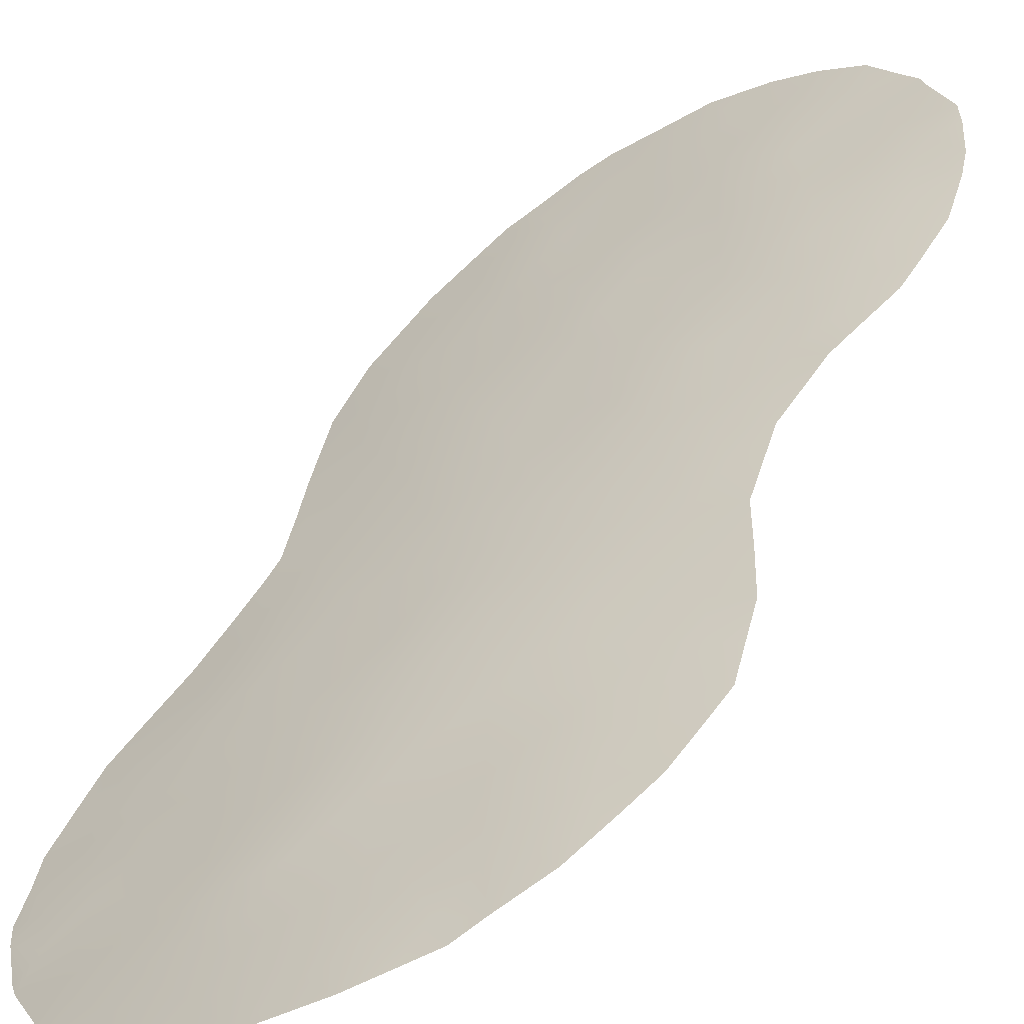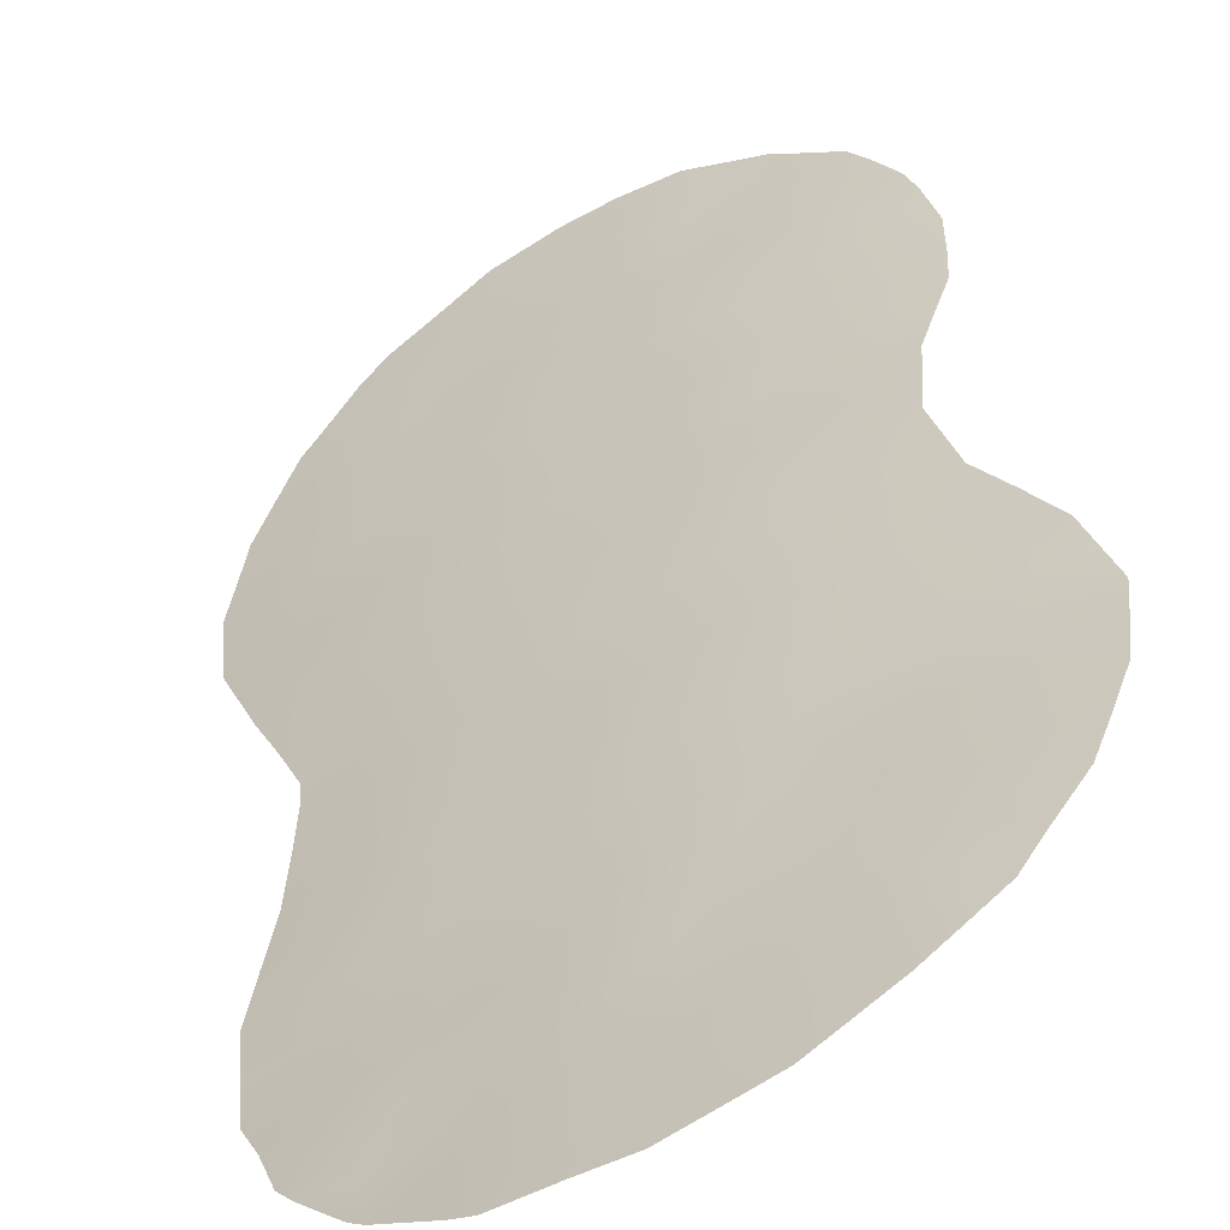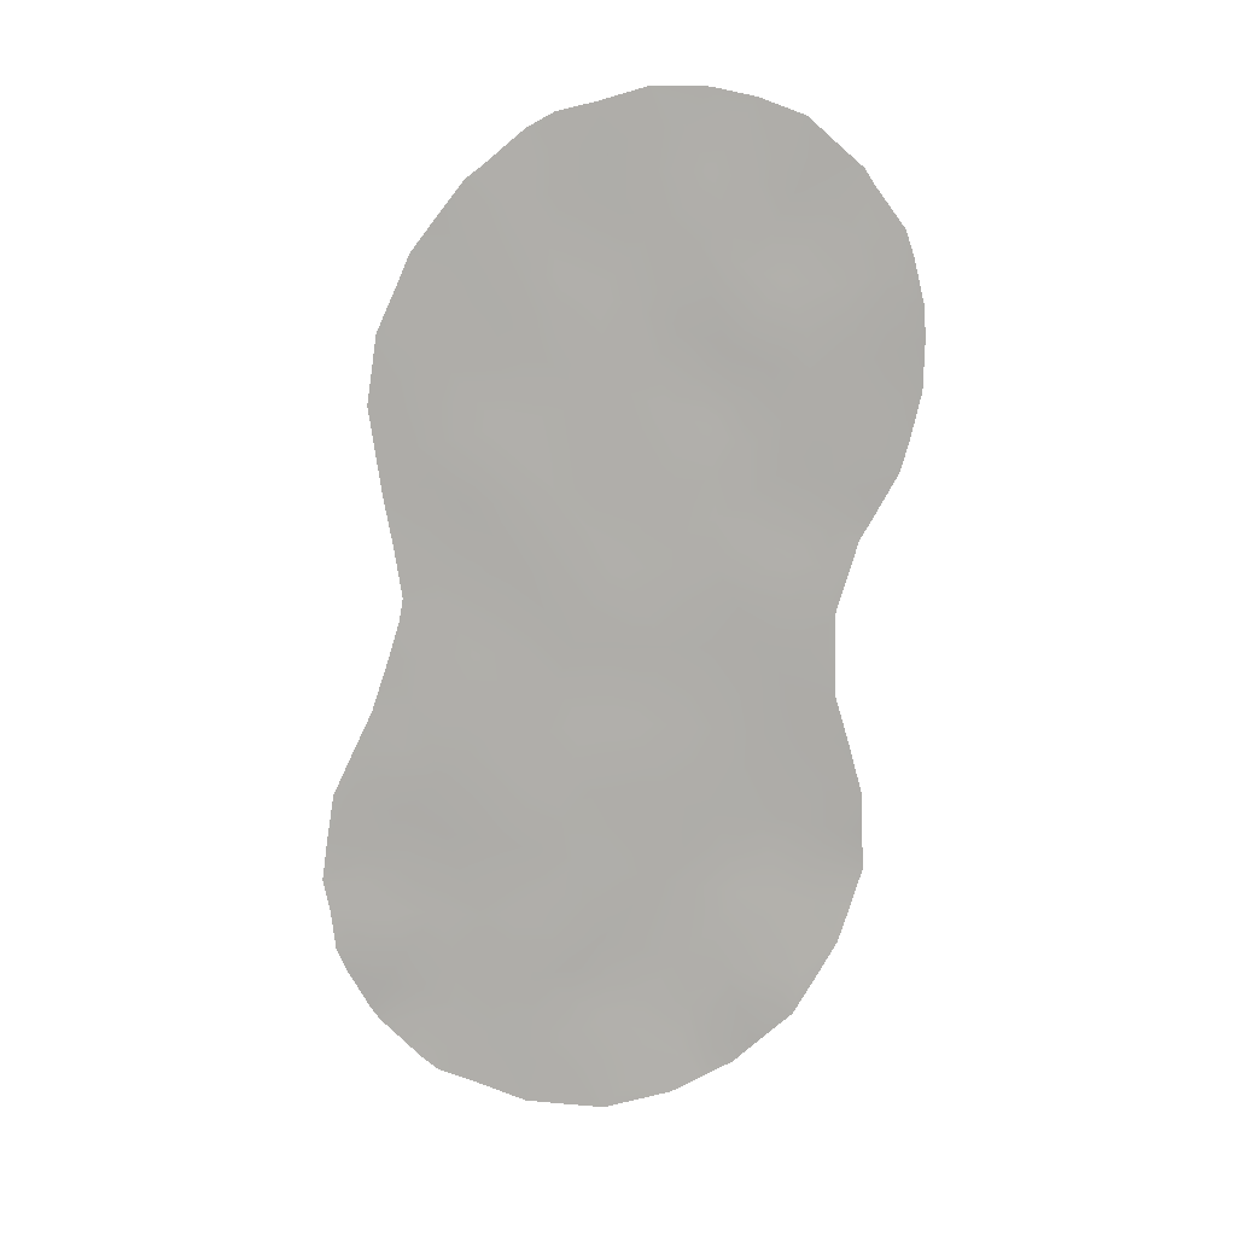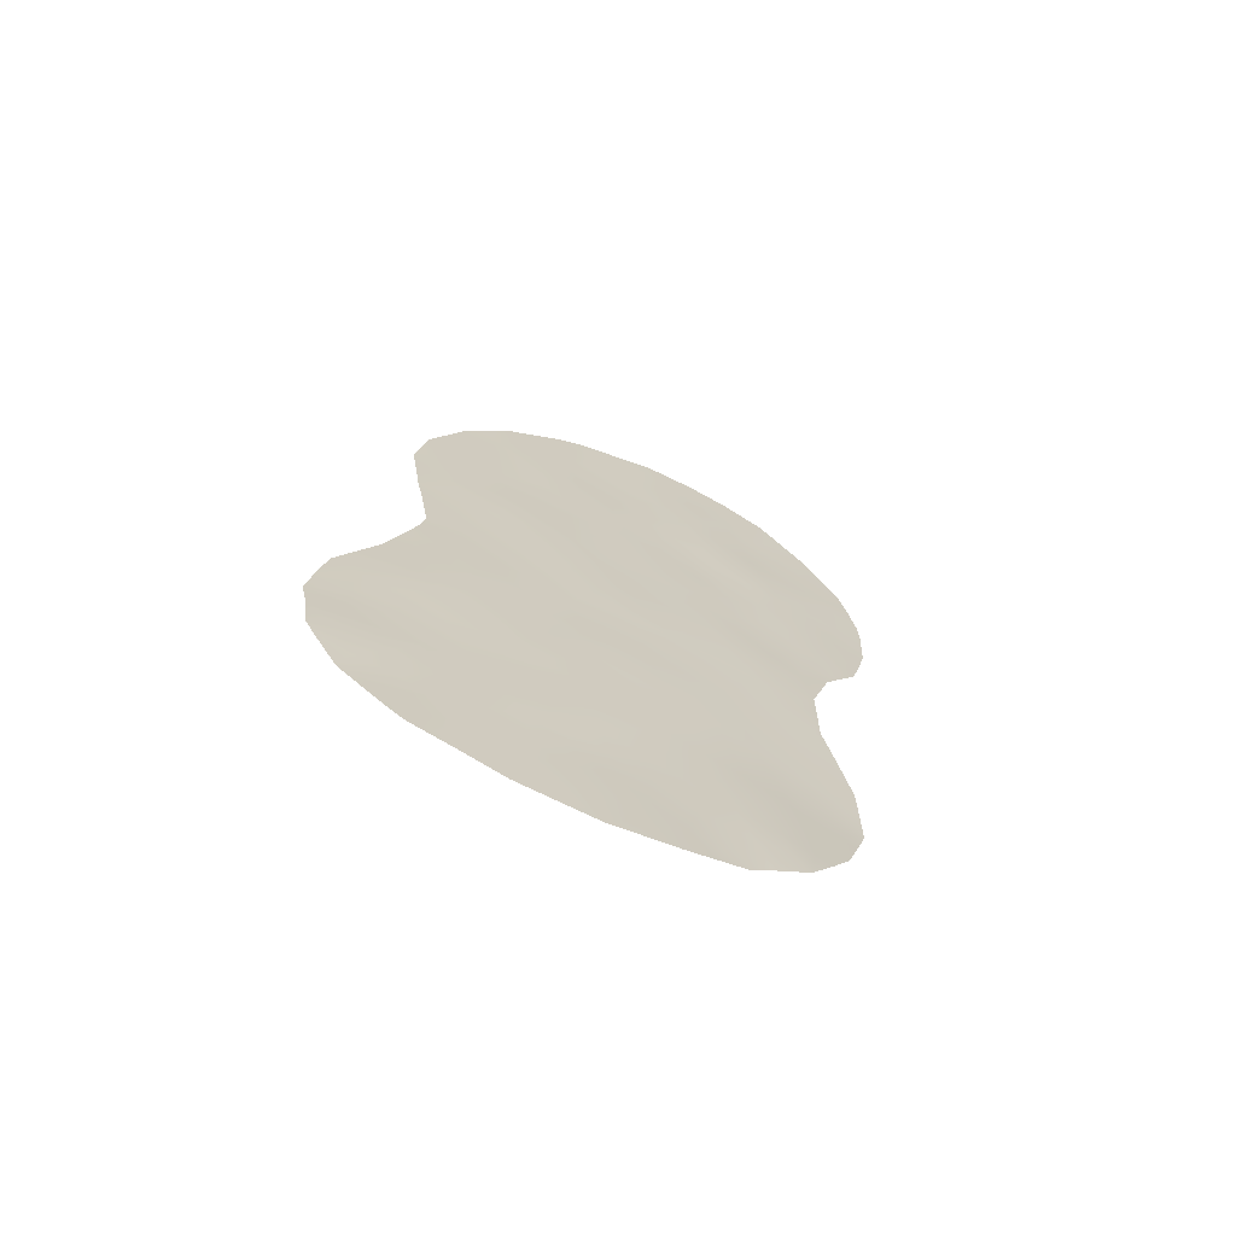
<metadata>
{"format":"obj","ext":"obj","renderer":"f3d","projection":"perspective","resolution":1024,"background":"white","views":[{"elev":38.4,"azim":-163.1,"up":"+Y"},{"elev":24.1,"azim":168.9,"up":"+Y"},{"elev":11.4,"azim":147.5,"up":"+Z"},{"elev":-70.7,"azim":123.9,"up":"+Z"}]}
</metadata>
<code>
v 19.74 60.25 17.74
v 14.08 63.32 8.22
v 16.82 61.94 12.36
v 17.52 61.61 14.29
v 14.01 63.62 17.88
v 17.73 61.67 23.66
v 19.65 60.51 26.04
v 20.01 60.18 21.01
v 19.38 60.59 22.87
v 14.5 63.13 9.988
v 12.31 64.58 22.5
v 16.26 62.66 28.47
v 15.46 63.1 26.59
v 20.67 59.43 7.296
v 15.76 62.57 14.03
v 22.32 58.38 9.701
v 16.76 62.08 16.02
v 18.94 60.85 19.54
v 18.52 61.27 28.2
v 17.6 61.39 6.948
v 19.06 60.51 8.003
v 16.51 62.44 25.28
v 14.86 63.1 15.89
v 18.05 61.49 25.98
v 13.97 63.44 13.73
v 19.52 60.28 11.36
v 18.63 60.94 15.98
v 15.55 62.85 18.83
v 14.5 63.66 28.06
v 15.6 62.86 20.86
v 14.03 63.64 19.99
v 15.09 62.84 11.97
v 17.26 61.9 21.68
v 17.94 61.27 10.83
v 17.54 61.43 8.946
v 16.27 62.18 10.38
v 18.61 60.85 10.01
v 18.28 61.29 21.45
v 16.75 62.35 27.54
v 20.45 59.81 19.36
v 17.02 62 19.76
v 21.74 58.84 13.78
v 20.49 59.58 9.421
v 21.47 58.95 11.64
v 21.17 59.42 24.1
v 15.92 62.69 23.04
v 17.91 61.45 17.84
v 20.48 59.75 15.59
v 15.81 62.38 8.173
v 15.99 62.57 17.82
v 20.36 59.98 24.23
v 20.98 59.52 22.4
v 21.97 58.56 8.785
v 20.06 59.98 13.38
v 14.2 63.64 22.12
v 13.26 63.7 11.61
v 18.93 60.74 14.88
v 18.45 61.01 12.81
v 13.8 63.95 26.06
v 14.87 63.39 24.37
v 21.22 59.05 6.965
v 20.91 59.27 6.661
v 21.31 59.35 25.77
v 16.94 62.29 29.36
v 22.95 57.92 10.55
v 22.85 57.98 9.619
v 12.79 64.53 27.6
v 12.61 64.62 27.28
v 19.97 59.87 6.259
v 13.64 63.52 7.928
v 17.59 61.37 5.691
v 19.16 60.4 5.873
v 16.2 62.17 6.058
v 22 58.51 7.878
v 22.18 58.38 8.16
v 17.91 61.68 29.03
v 18.67 61.18 28.81
v 19.21 60.83 28.46
v 11.72 64.99 25.67
v 11.46 65.07 24.61
v 11.39 65.05 23.9
v 12.15 64.18 11.42
v 12.96 64.03 15.7
v 12.31 64.47 19.82
v 11.78 64.73 20.84
v 20.01 60.29 27.65
v 20.31 60.09 27.38
v 15.81 62.95 29.34
v 14.92 63.45 29.12
v 13.97 63.97 28.72
v 14.85 62.82 6.754
v 13.28 64.3 28.06
v 14.42 63.08 7.186
v 23.08 57.82 11.31
v 12.27 64.23 13.29
v 12.58 64.33 19.28
v 22.67 58.1 9.142
v 22.85 58.02 13.37
v 22.09 58.59 15.37
v 21.94 58.87 24
v 22.02 58.79 23.21
v 21.49 59.06 18.03
v 21.84 58.86 20.36
v 11.92 64.93 26.27
v 21.54 59.18 25.12
v 11.6 64.84 21.57
v 12.68 63.95 9.653
v 21.56 59.01 17.52
v 22.1 58.71 22.41
v 11.37 64.98 22.68
v 13.01 64.07 17.63
v 20.02 60.24 25.14
v 20.82 59.68 25.01
v 20.44 59.96 25.89
v 19.69 60.39 21.94
v 18.84 60.93 22.2
v 19.15 60.73 21.23
v 18.6 61.1 23.22
v 19.19 60.74 23.7
v 18.66 61.1 24.35
v 12.94 64.31 23.23
v 12.85 64.4 24.16
v 17.11 62.17 28.47
v 13.23 64.24 25.05
v 13.86 63.91 24.06
v 14.31 63.68 25.18
v 16.65 62.09 14.17
v 16.28 62.26 13.17
v 17.14 61.8 13.35
v 19.88 60.28 23.53
v 19.56 60.51 24.38
v 20.19 60.06 22.62
v 20.68 59.74 23.32
v 12.88 64.44 26.15
v 19.47 60.52 20.31
v 18.6 61.07 20.47
v 15.18 63.24 25.51
v 14.63 63.52 26.28
v 16.92 62.09 20.76
v 17.69 61.62 20.62
v 18.3 60.93 5.772
v 18.36 60.91 6.45
v 18.34 60.94 7.462
v 19.14 60.44 6.996
v 16.49 62.36 22.36
v 17.24 61.94 22.7
v 16.76 62.22 23.41
v 16.76 61.85 7.551
v 16.06 62.25 7.034
v 16.87 61.8 6.531
v 18.26 60.99 8.425
v 17.54 61.42 7.98
v 21.21 59.06 7.8
v 15.7 62.91 24.82
v 15.97 62.78 25.93
v 12.31 64.68 24.69
v 17.87 61.59 24.9
v 17.28 61.96 25.66
v 17.07 62.09 24.52
v 12.4 64.07 10.57
v 12.99 63.81 10.64
v 14.38 63.29 14.82
v 13.93 63.56 15.79
v 13.48 63.73 14.69
v 12.65 64.35 20.45
v 19.22 60.77 25.24
v 18.43 61.15 18.71
v 18.83 60.85 17.8
v 19.32 60.56 18.65
v 18.73 60.78 11.1
v 18.98 60.65 12.09
v 18.18 61.15 11.83
v 19.32 60.73 26.94
v 20.07 60.24 26.77
v 19.11 60.88 27.7
v 20.01 59.93 10.5
v 20.93 59.3 10.56
v 20.43 59.66 11.54
v 15.4 63.04 23.69
v 16.22 62.56 24.15
v 16.54 62.27 18.75
v 16.95 62.01 17.84
v 17.48 61.72 18.76
v 18.42 61.29 27.11
v 17.7 61.77 27.89
v 17.49 61.87 26.78
v 16.71 62.34 26.38
v 18.52 61.2 25.3
v 18.85 61 26.11
v 14.68 63.29 18.57
v 14.77 63.26 19.44
v 14 63.64 18.99
v 16.91 61.76 5.869
v 15.33 63.2 28.33
v 15.23 62.65 7.33
v 15.51 62.5 6.411
v 14.14 63.81 27.07
v 13.7 64.07 27.77
v 13.3 64.24 26.94
v 13.73 63.93 23.05
v 14.55 63.51 23.26
v 22.33 58.35 11.19
v 22.98 57.9 12.25
v 15.71 62.8 21.93
v 16.34 62.44 21.32
v 19.76 60.28 19.44
v 20.27 59.96 20.13
v 13.88 63.41 10.8
v 13.61 63.53 9.836
v 14.46 63.35 16.84
v 13.55 63.8 16.76
v 15.96 62.39 12.16
v 15.67 62.51 11.17
v 16.54 62.06 11.38
v 14.18 63.26 11.79
v 14.79 62.98 10.97
v 12.77 63.96 12.46
v 12.2 64.2 12.29
v 15.29 62.84 14.94
v 14.86 63.01 13.88
v 14.96 63.39 27.32
v 15.79 62.92 27.54
v 16.15 62.69 26.85
v 13.18 64.05 19.66
v 13.27 63.99 18.65
v 13.33 64.02 20.66
v 15.4 62.72 12.99
v 14.51 63.14 12.82
v 16.27 62.46 20.33
v 15.54 62.88 19.9
v 16.19 62.49 19.5
v 17.11 61.73 10.61
v 16.88 61.81 9.623
v 17.7 61.37 9.871
v 18.92 60.63 8.969
v 18.19 61.06 9.239
v 16.74 61.87 8.592
v 15.39 62.65 10.17
v 17.64 61.48 12.57
v 17.37 61.62 11.59
v 22.35 58.37 13.15
v 22.49 58.29 14.33
v 21 59.38 14.72
v 21.35 59.13 15.58
v 19.26 60.43 10.52
v 19.52 60.24 9.656
v 15.13 62.77 9.136
v 16.03 62.28 9.338
v 19.88 59.96 7.622
v 19.97 59.88 6.735
v 20.16 59.99 18.62
v 20.72 59.59 17.72
v 20.93 59.46 18.79
v 20.52 59.83 21.68
v 20.86 59.57 20.73
v 21.32 59.26 21.46
v 18 61.48 22.49
v 21.5 58.98 12.96
v 20.79 59.74 26.62
v 21.03 59.41 19.79
v 18.02 61.4 19.65
v 21.27 59.03 8.656
v 21.47 58.94 9.614
v 18.03 61.31 15.13
v 17.69 61.51 16.04
v 17.14 61.85 15.13
v 21.9 58.66 10.56
v 15.02 63.08 17.8
v 15.42 62.84 16.87
v 13.5 63.97 21.49
v 18.28 61.19 16.93
v 19.21 60.58 16.86
v 19.76 60.2 14.99
v 19.54 60.35 15.86
v 17.34 61.76 16.94
v 16.38 62.32 16.91
v 20.28 59.86 14.43
v 20.88 59.44 13.73
v 20.14 59.98 16.74
v 14.82 63.24 20.41
v 19.24 60.5 13.08
v 19.81 60.11 12.35
v 12.62 64.4 21.41
v 13.51 63.58 8.906
v 13.13 63.75 8.832
v 13.62 63.56 12.65
v 13.11 63.84 13.56
v 12.62 64.13 14.55
v 14.93 63.23 21.45
v 14.13 63.63 20.99
v 15.1 63.14 22.56
v 21.02 59.38 16.62
v 21.79 58.82 16.54
v 21.44 59.21 23.19
v 21.64 59.05 22.32
v 19.75 60.06 8.649
v 14.81 62.92 8.176
v 16.22 62.35 15.05
v 15.8 62.59 15.96
v 12.98 64.05 16.67
v 14.25 63.25 9.034
v 12.73 64.24 18.7
v 20.57 59.51 8.244
v 21.98 58.78 21.4
v 17.95 61.33 13.52
v 21.66 58.96 19.27
v 19.5 60.35 14.07
v 18.72 60.85 13.76
v 18.23 61.17 14.33
v 12.13 64.72 23.56
v 13.25 64.14 22.29
v 22.32 58.37 12.04
v 20.73 59.49 12.49
v 12.18 64.77 25.35
v 21.52 59.01 14.49
f 14 62 61
f 112 113 114
f 115 116 117
f 118 119 120
f 121 122 310
f 39 123 12
f 124 125 126
f 127 128 129
f 16 66 65
f 119 130 131
f 132 133 130
f 135 117 136
f 14 250 62
f 137 138 126
f 139 140 33
f 72 142 141
f 143 142 144
f 145 146 147
f 148 149 150
f 143 151 152
f 53 262 74
f 53 74 75
f 19 78 77
f 154 155 137
f 157 158 159
f 107 161 160
f 162 163 164
f 166 131 112
f 167 168 169
f 170 171 172
f 173 174 86
f 176 177 178
f 154 179 180
f 181 182 183
f 184 185 186
f 187 158 186
f 157 120 188
f 166 189 188
f 190 191 192
f 150 73 193
f 29 194 89
f 29 89 90
f 195 196 149
f 197 198 199
f 2 70 93
f 200 201 125
f 147 159 180
f 204 205 145
f 135 206 207
f 189 173 184
f 208 161 209
f 210 211 163
f 212 213 214
f 215 208 216
f 217 95 218
f 219 162 220
f 194 221 222
f 155 187 223
f 39 222 223
f 197 138 221
f 192 224 225
f 16 53 97
f 226 165 224
f 227 220 228
f 229 230 231
f 232 233 234
f 151 235 236
f 148 152 237
f 216 238 213
f 239 240 172
f 214 232 240
f 128 227 212
f 42 242 315
f 243 315 244
f 205 229 139
f 45 294 100
f 176 245 246
f 170 37 245
f 234 236 37
f 238 247 248
f 249 144 250
f 62 250 69
f 251 252 253
f 254 255 256
f 314 134 104
f 116 118 257
f 114 259 174
f 207 260 255
f 261 136 140
f 262 53 263
f 264 265 266
f 44 267 202
f 177 263 267
f 39 185 123
f 51 45 113
f 190 268 28
f 269 268 210
f 19 175 78
f 271 272 168
f 57 273 274
f 181 231 28
f 271 275 265
f 314 104 79
f 261 183 167
f 182 276 275
f 243 277 278
f 274 279 272
f 12 64 88
f 191 230 280
f 281 171 282
f 206 169 251
f 85 283 106
f 284 107 285
f 286 287 217
f 164 288 287
f 289 290 280
f 290 270 226
f 289 204 291
f 257 146 33
f 279 292 252
f 244 293 292
f 45 100 105
f 100 294 101
f 248 237 233
f 246 235 296
f 49 297 195
f 127 266 298
f 298 299 219
f 16 97 66
f 269 299 276
f 11 310 110
f 11 110 106
f 132 115 254
f 83 211 300
f 247 301 297
f 303 296 249
f 256 304 295
f 45 133 294
f 153 262 303
f 239 305 129
f 253 306 260
f 311 121 11
f 156 80 81
f 215 228 286
f 307 277 273
f 281 307 308
f 301 209 284
f 57 264 309
f 122 124 156
f 308 309 305
f 179 201 291
f 7 112 114
f 112 51 113
f 114 113 63
f 8 115 117
f 115 9 116
f 117 116 38
f 6 118 120
f 118 9 119
f 11 121 310
f 121 200 122
f 81 310 156
f 12 123 64
f 59 124 126
f 126 125 60
f 4 127 129
f 127 15 128
f 129 128 3
f 120 119 131
f 119 9 130
f 131 130 51
f 9 132 130
f 132 52 133
f 130 133 51
f 134 59 199
f 68 134 199
f 18 135 136
f 135 8 117
f 136 117 38
f 60 137 126
f 137 13 138
f 126 138 59
f 139 41 140
f 33 140 38
f 20 71 142
f 141 142 71
f 21 143 144
f 143 20 142
f 144 142 72
f 46 145 147
f 145 33 146
f 147 146 6
f 20 148 150
f 148 49 149
f 150 149 73
f 20 143 152
f 143 21 151
f 152 151 35
f 61 153 14
f 153 61 74
f 19 77 76
f 60 154 137
f 154 22 155
f 137 155 13
f 79 80 314
f 6 157 159
f 157 24 158
f 159 158 22
f 56 82 161
f 160 161 82
f 25 162 164
f 162 23 163
f 164 163 83
f 283 85 165
f 84 165 85
f 7 166 112
f 166 120 131
f 112 131 51
f 18 167 169
f 167 47 168
f 169 168 1
f 34 170 172
f 170 26 171
f 172 171 58
f 173 7 174
f 86 174 87
f 86 175 173
f 26 176 178
f 176 43 177
f 178 177 44
f 22 154 180
f 154 60 179
f 180 179 46
f 41 181 183
f 181 50 182
f 183 182 47
f 24 184 186
f 184 19 185
f 186 185 39
f 39 187 186
f 187 22 158
f 186 158 24
f 24 157 188
f 157 6 120
f 120 166 188
f 166 7 189
f 188 189 24
f 5 190 192
f 190 28 191
f 192 191 31
f 20 150 71
f 193 71 150
f 88 194 12
f 194 88 89
f 49 195 149
f 195 91 196
f 149 196 73
f 59 197 199
f 197 29 198
f 92 67 198
f 199 67 68
f 198 67 199
f 200 55 201
f 125 201 60
f 46 147 180
f 147 6 159
f 180 159 22
f 203 312 94
f 46 204 145
f 204 30 205
f 145 205 33
f 8 135 207
f 135 18 206
f 207 206 40
f 24 189 184
f 189 7 173
f 184 173 175
f 10 208 209
f 208 56 161
f 209 161 107
f 23 210 163
f 210 5 211
f 163 211 83
f 3 212 214
f 212 32 213
f 214 213 36
f 32 215 216
f 215 56 208
f 216 208 10
f 56 217 82
f 218 82 217
f 15 219 220
f 219 23 162
f 220 162 25
f 12 194 222
f 194 29 221
f 222 221 13
f 13 155 223
f 155 22 187
f 223 187 39
f 39 12 222
f 223 222 13
f 29 197 221
f 197 59 138
f 221 138 13
f 5 192 225
f 192 31 224
f 302 225 96
f 96 225 224
f 53 75 97
f 31 226 224
f 224 165 84
f 96 224 84
f 32 227 228
f 227 15 220
f 228 220 25
f 41 229 231
f 229 30 230
f 231 230 28
f 34 232 234
f 232 36 233
f 234 233 35
f 35 151 236
f 151 21 235
f 236 235 37
f 49 148 237
f 148 20 152
f 237 152 35
f 32 216 213
f 216 10 238
f 213 238 36
f 58 239 172
f 239 3 240
f 172 240 34
f 3 214 240
f 214 36 232
f 240 232 34
f 3 128 212
f 128 15 227
f 212 227 32
f 29 90 198
f 92 198 90
f 315 242 99
f 48 243 244
f 243 278 315
f 244 315 99
f 33 205 139
f 205 30 229
f 139 229 41
f 43 176 246
f 176 26 245
f 246 245 37
f 26 170 245
f 170 34 37
f 34 234 37
f 234 35 236
f 36 238 248
f 238 10 247
f 248 247 49
f 14 249 250
f 249 21 144
f 250 144 72
f 250 72 69
f 40 251 253
f 251 1 252
f 253 252 102
f 52 254 256
f 254 8 255
f 256 255 103
f 134 68 104
f 38 116 257
f 116 9 118
f 257 118 6
f 241 242 42
f 7 114 174
f 114 63 259
f 174 259 87
f 8 207 255
f 207 40 260
f 255 260 103
f 41 261 140
f 261 18 136
f 140 136 38
f 43 262 263
f 263 53 16
f 4 264 266
f 264 27 265
f 266 265 17
f 94 202 65
f 44 177 267
f 177 43 263
f 267 263 16
f 185 19 76
f 185 76 123
f 64 123 76
f 105 113 45
f 63 113 105
f 190 5 268
f 28 268 50
f 23 269 210
f 269 50 268
f 210 268 5
f 175 86 78
f 47 271 168
f 271 27 272
f 168 272 1
f 27 57 274
f 274 273 48
f 50 181 28
f 181 41 231
f 27 271 265
f 271 47 275
f 265 275 17
f 18 261 167
f 261 41 183
f 167 183 47
f 47 182 275
f 182 50 276
f 275 276 17
f 243 48 277
f 278 277 54
f 27 274 272
f 274 48 279
f 272 279 1
f 31 191 280
f 191 28 230
f 280 230 30
f 54 281 282
f 281 58 171
f 282 171 26
f 313 278 54
f 40 206 251
f 206 18 169
f 251 169 1
f 283 11 106
f 2 284 70
f 285 70 284
f 56 286 217
f 286 25 287
f 217 287 95
f 25 164 287
f 164 83 288
f 287 288 95
f 30 289 280
f 289 55 290
f 280 290 31
f 31 290 226
f 290 55 270
f 165 226 283
f 55 289 291
f 289 30 204
f 291 204 46
f 38 257 33
f 257 6 146
f 1 279 252
f 279 48 292
f 252 292 108
f 102 252 108
f 48 244 292
f 244 99 293
f 292 293 108
f 294 52 295
f 101 295 109
f 294 295 101
f 36 248 233
f 248 49 237
f 233 237 35
f 43 246 296
f 246 37 235
f 296 235 21
f 297 93 195
f 93 297 2
f 91 195 93
f 15 127 298
f 127 4 266
f 298 266 17
f 15 298 219
f 298 17 299
f 219 299 23
f 50 269 276
f 269 23 299
f 276 299 17
f 310 81 110
f 52 132 254
f 132 9 115
f 254 115 8
f 5 111 211
f 300 211 111
f 49 247 297
f 247 10 301
f 297 301 2
f 5 225 111
f 302 111 225
f 14 303 249
f 303 43 296
f 249 296 21
f 52 256 295
f 256 103 304
f 295 304 109
f 45 51 133
f 294 133 52
f 44 258 313
f 178 282 26
f 14 153 303
f 153 74 262
f 303 262 43
f 3 239 129
f 239 58 305
f 129 305 4
f 40 253 260
f 253 102 306
f 260 306 103
f 311 200 121
f 56 215 286
f 215 32 228
f 286 228 25
f 57 307 273
f 307 54 277
f 273 277 48
f 58 281 308
f 281 54 307
f 308 307 57
f 2 301 284
f 301 10 209
f 284 209 107
f 57 27 264
f 309 264 4
f 122 125 124
f 58 308 305
f 308 57 309
f 305 309 4
f 314 124 134
f 134 124 59
f 46 179 291
f 179 60 201
f 291 201 55
f 311 11 283
f 310 122 156
f 184 175 19
f 55 200 311
f 270 311 283
f 200 125 122
f 312 202 94
f 65 202 267
f 65 267 16
f 55 311 270
f 203 98 241
f 226 270 283
f 202 312 44
f 241 258 312
f 241 98 242
f 241 42 258
f 203 241 312
f 258 44 312
f 313 258 278
f 178 313 282
f 156 124 314
f 156 314 80
f 42 315 278
f 44 313 178
f 313 54 282
f 258 42 278

</code>
